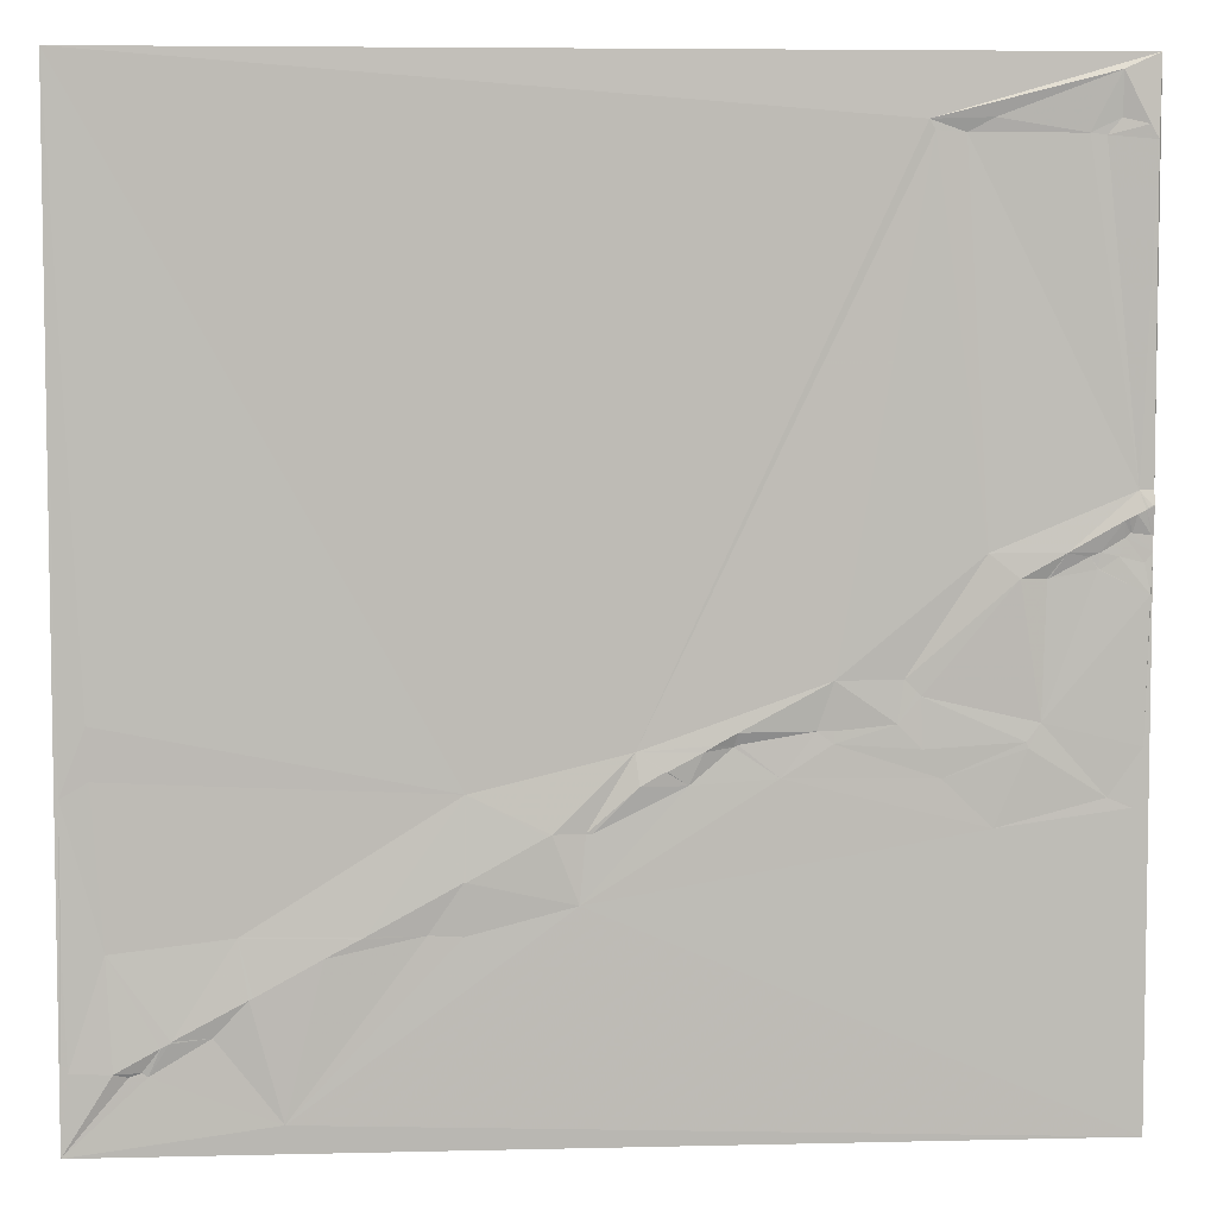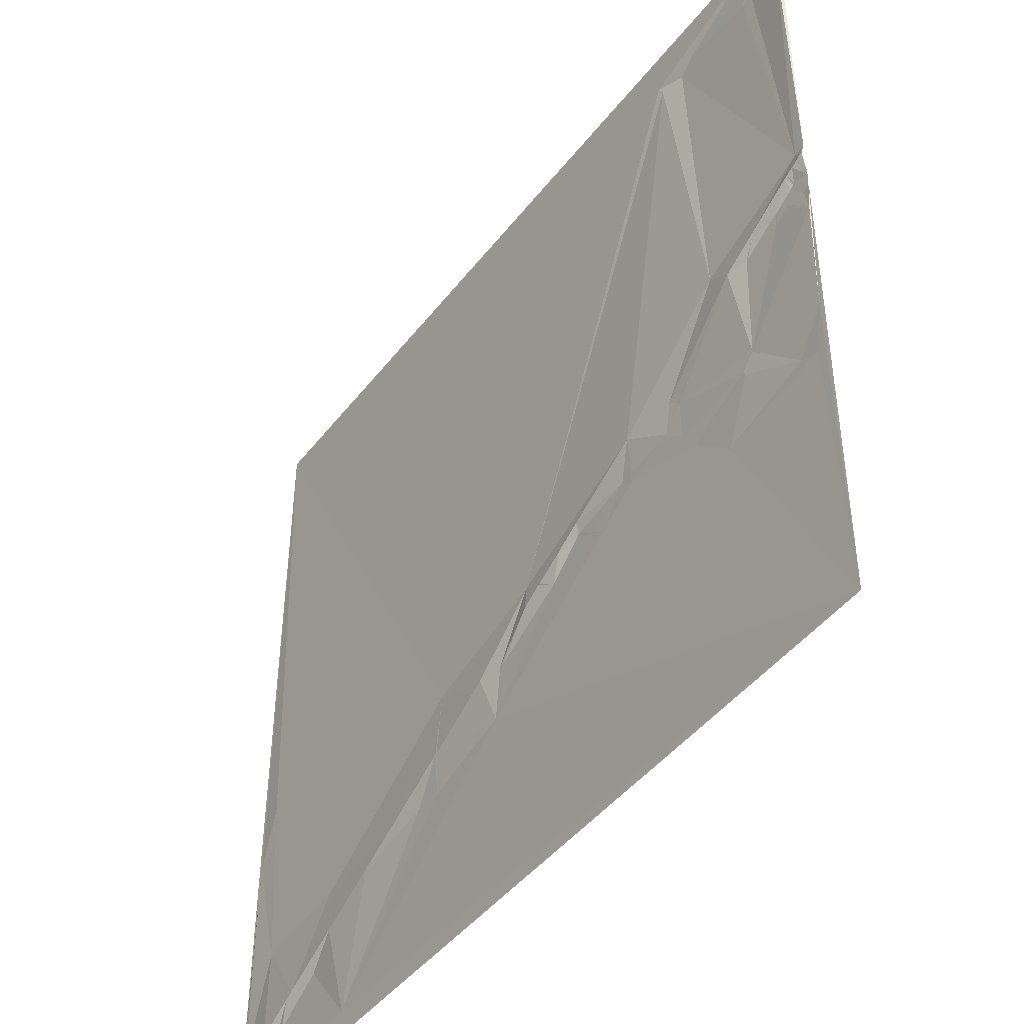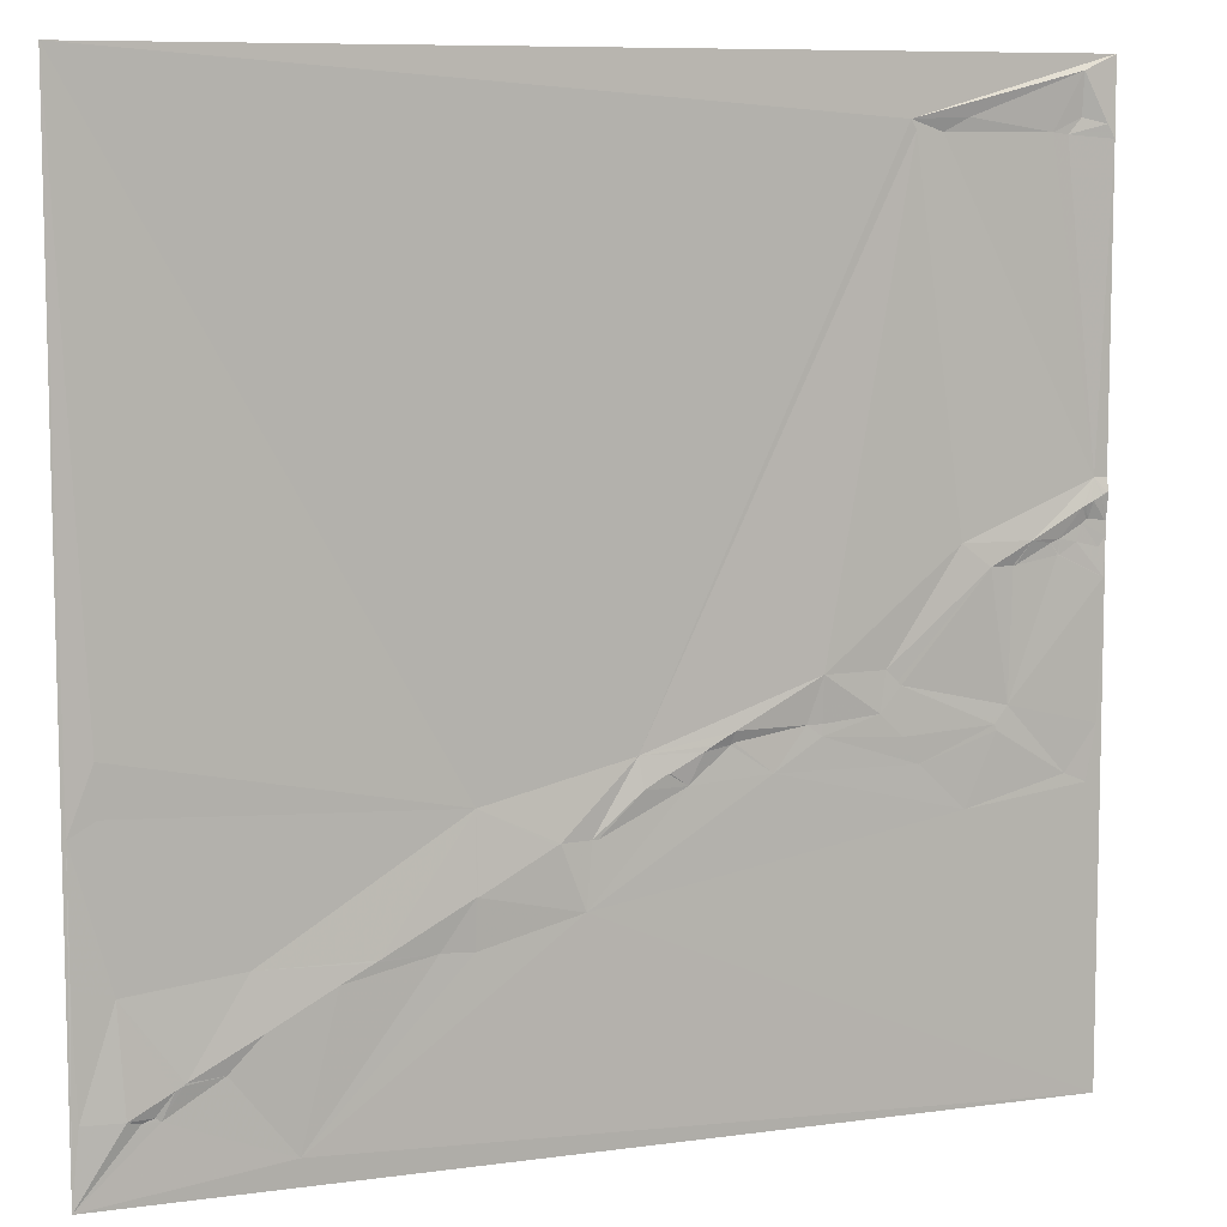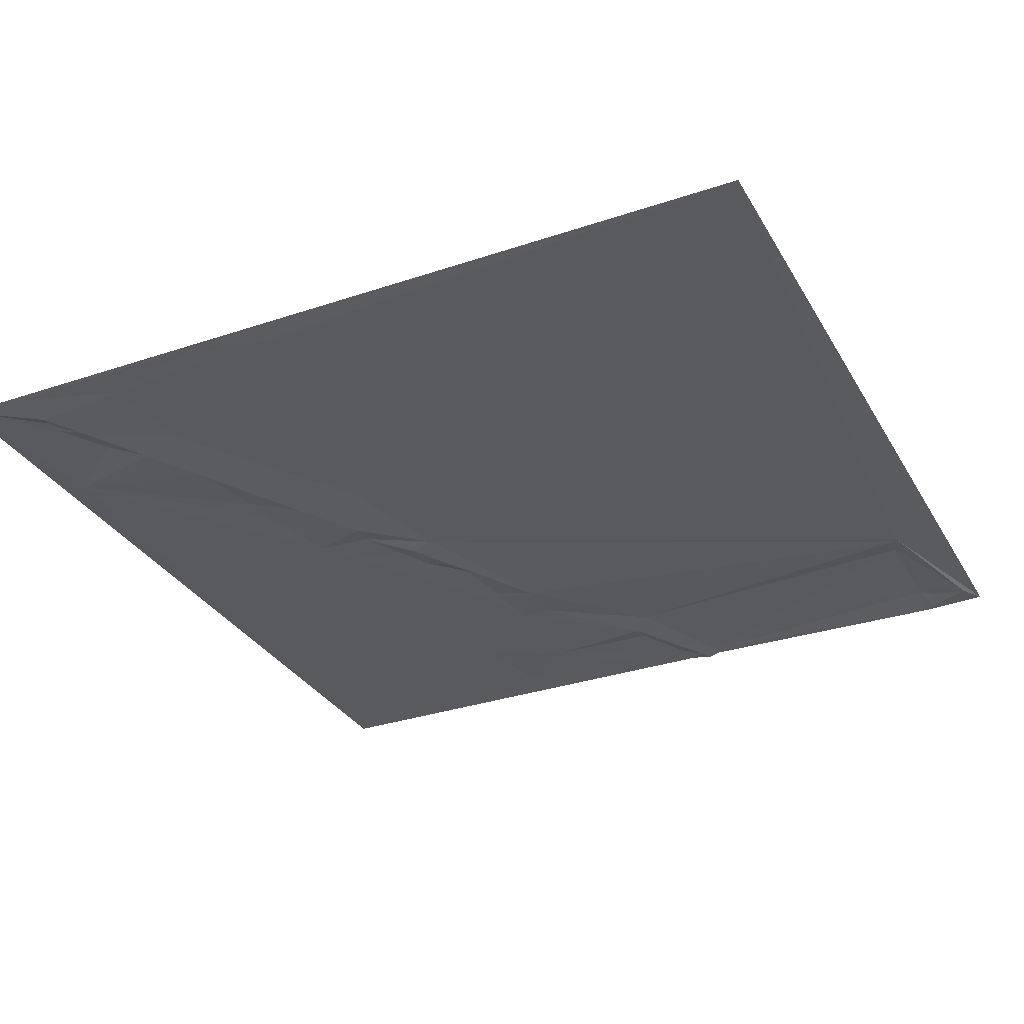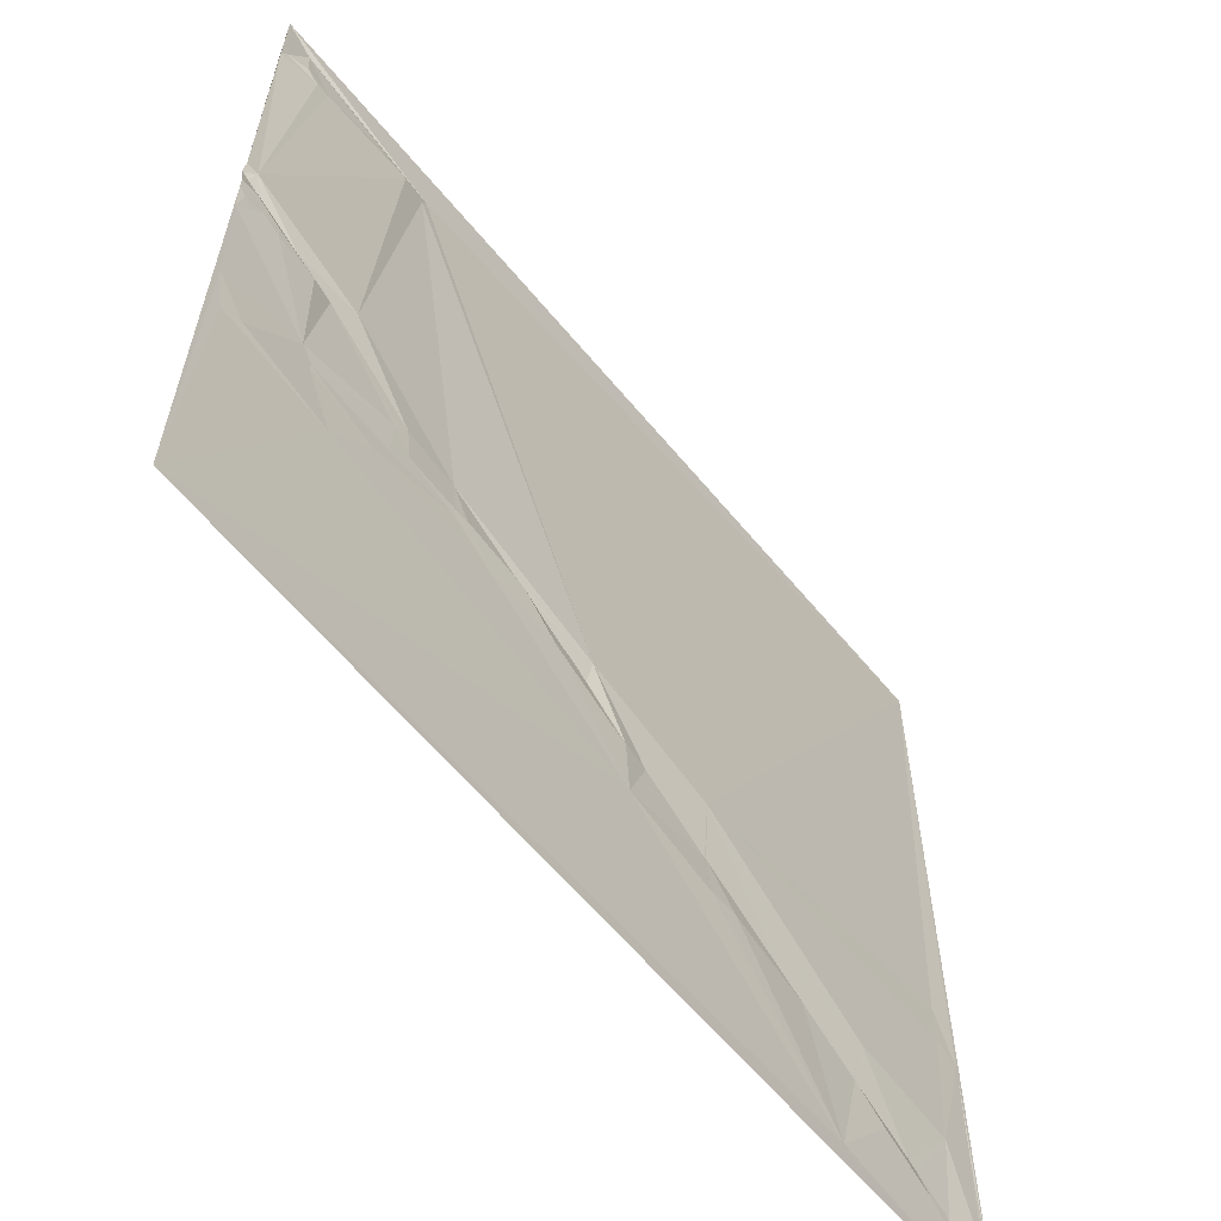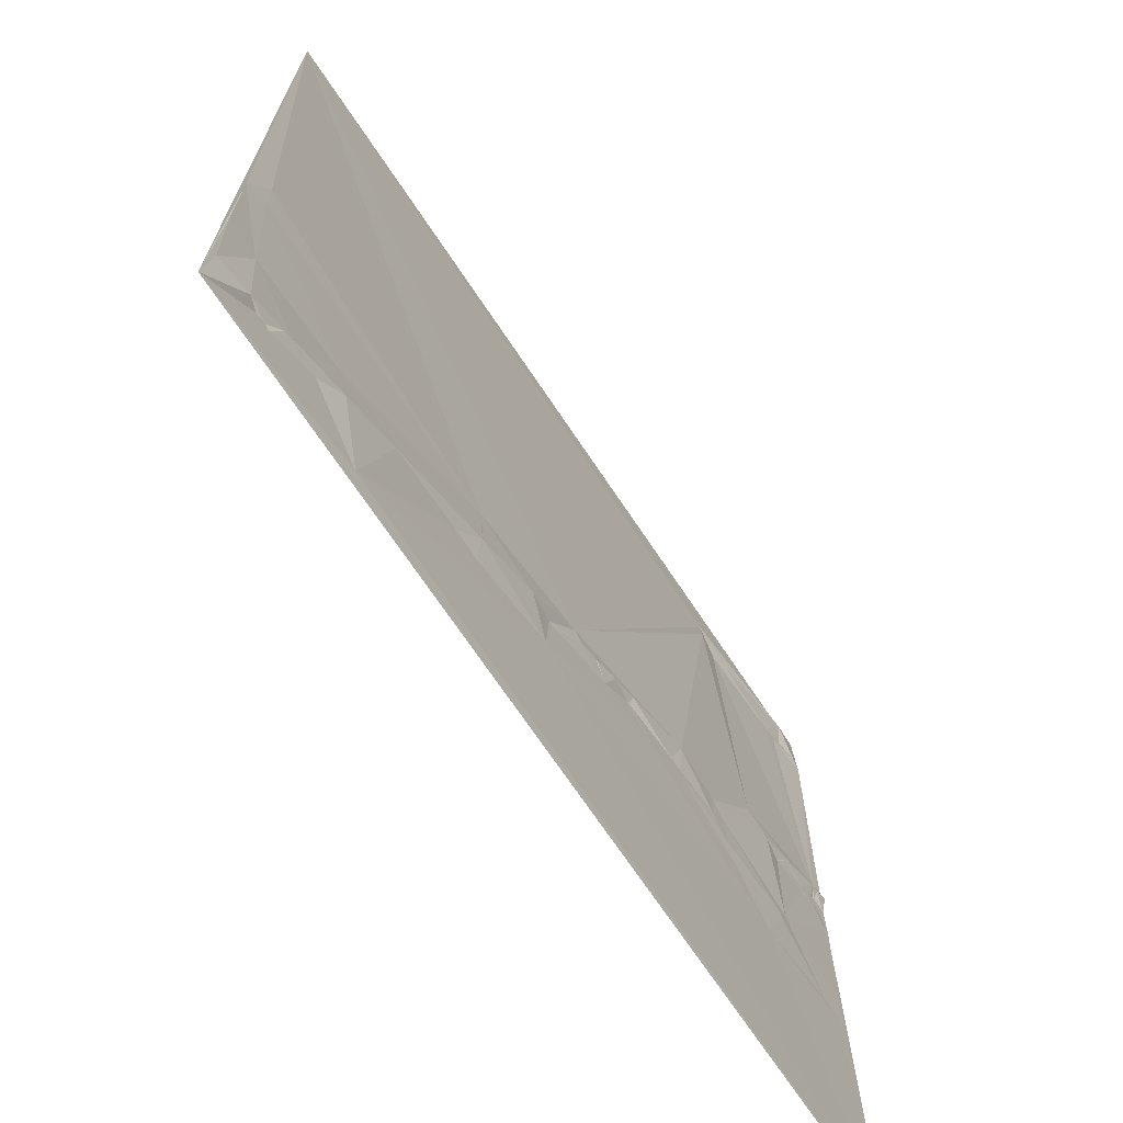
<metadata>
{"format":"obj","ext":"obj","renderer":"f3d","projection":"perspective","resolution":1024,"background":"white","views":[{"elev":6.1,"azim":-4.0,"up":"+Z"},{"elev":-45.0,"azim":55.0,"up":"+Z"},{"elev":8.6,"azim":-20.2,"up":"+Z"},{"elev":-31.4,"azim":-64.6,"up":"+Y"},{"elev":-61.6,"azim":129.6,"up":"+Z"},{"elev":-70.0,"azim":-56.2,"up":"+Z"}]}
</metadata>
<code>
v 3578 6.005 -6651
v 4089 7.1 -6651
v 4071 5.087 -6659
v 4012 7.129 -6681
v 4071 6.992 -6681
v 3981 5.722 -6682
v 4084 5.047 -6684
v 3984 6.088 -6687
v 3999 8.395 -6688
v 4056 7.214 -6688
v 4064 7.235 -6689
v 4088 5.009 -6691
v 4082 6.822 -6853
v 4089 6.636 -6853
v 4088 4.532 -6860
v 4089 4.581 -6860
v 4086 4.532 -6861
v 4087 4.534 -6861
v 4085 4.524 -6862
v 4081 4.478 -6864
v 4079 4.453 -6865
v 4077 4.451 -6866
v 4075 4.445 -6867
v 4078 6.751 -6873
v 4079 6.75 -6873
v 4088 6.76 -6874
v 4089 6.776 -6874
v 4076 6.738 -6875
v 4011 5.87 -6882
v 4048 4.319 -6882
v 4064 6.552 -6882
v 4089 6.7 -6882
v 4059 6.53 -6884
v 4073 6.599 -6884
v 4085 6.71 -6887
v 4063 6.748 -6889
v 4063 6.737 -6890
v 4064 6.734 -6890
v 4026 4.265 -6894
v 4039 6.535 -6894
v 4040 6.54 -6894
v 4088 5.969 -6902
v 3939 3.873 -6941
v 3972 6.014 -6941
v 3978 5.962 -6947
v 3980 5.936 -6949
v 3593 4.252 -6959
v 3969 5.489 -6962
v 4037 6.082 -6962
v 3894 3.701 -6965
v 3931 5.868 -6965
v 3939 5.658 -6965
v 3883 3.626 -6971
v 3894 5.884 -6971
v 3939 5.523 -6971
v 4030 5.396 -6971
v 3892 5.982 -6972
v 3846 5.799 -6974
v 3878 3.622 -6974
v 3981 5.543 -6974
v 4031 5.368 -6974
v 4086 6.254 -6974
v 3860 3.629 -6983
v 3861 3.564 -6983
v 3594 4.706 -6985
v 3914 5.301 -6987
v 3990 5.972 -6988
v 3848 3.509 -6990
v 3871 5.58 -6990
v 3580 4.895 -6993
v 3767 5.913 -6993
v 4069 6.506 -6998
v 4081 6.206 -7002
v 4081 6.204 -7003
v 3807 3.334 -7012
v 3823 5.237 -7012
v 3826 5.224 -7012
v 4015 5.996 -7012
v 3805 3.324 -7013
v 3766 3.163 -7034
v 3767 3.205 -7034
v 3820 4.7 -7046
v 3661 5.134 -7059
v 3720 2.96 -7059
v 3749 4.883 -7059
v 3580 4.45 -7060
v 3718 2.936 -7060
v 3766 4.876 -7060
v 3600 4.803 -7066
v 3701 2.883 -7069
v 3668 2.739 -7087
v 3666 2.724 -7088
v 3649 4.591 -7106
v 3630 2.585 -7107
v 3629 2.572 -7108
v 3625 2.547 -7110
v 3582 4.238 -7122
v 3603 2.283 -7122
v 3616 4.558 -7122
v 3610 4.464 -7124
v 3619 4.608 -7124
v 3682 4.026 -7148
v 3578 4.322 -7162
v 4089 5.525 -7162
f 59 69 57
f 54 57 66
f 69 66 57
f 50 54 51
f 55 48 52
f 48 43 52
f 43 58 50
f 58 53 50
f 29 39 30
f 46 39 45
f 41 40 49
f 40 30 39
f 98 103 100
f 103 101 100
f 10 13 11
f 13 12 11
f 60 46 48
f 60 56 46
f 29 9 8
f 9 6 8
f 12 7 11
f 7 3 5
f 10 11 5
f 4 10 3
f 6 9 4
f 3 10 5
f 7 2 3
f 3 6 4
f 29 43 44
f 45 44 48
f 56 49 46
f 40 39 49
f 4 9 10
f 12 2 7
f 2 1 6
f 29 8 43
f 31 33 36
f 33 37 36
f 20 26 19
f 18 19 27
f 43 8 58
f 41 30 40
f 67 56 60
f 45 48 46
f 6 58 8
f 9 13 10
f 14 2 12
f 30 13 29
f 92 102 91
f 102 90 91
f 82 79 81
f 80 81 71
f 64 58 63
f 58 68 63
f 59 58 64
f 68 69 63
f 30 41 33
f 29 44 39
f 35 28 34
f 28 31 34
f 49 37 41
f 38 37 42
f 65 47 70
f 65 71 47
f 51 66 55
f 66 67 55
f 66 51 54
f 46 49 39
f 14 15 16
f 42 49 62
f 49 42 37
f 37 33 41
f 43 48 44
f 74 62 73
f 74 104 62
f 1 58 6
f 58 59 53
f 72 61 78
f 62 49 72
f 69 59 64
f 59 57 53
f 82 69 77
f 76 77 68
f 38 42 34
f 42 32 35
f 75 82 76
f 69 68 77
f 68 58 76
f 43 50 51
f 20 19 13
f 13 17 15
f 31 38 34
f 37 38 36
f 35 34 42
f 54 50 57
f 31 36 38
f 26 20 25
f 24 25 22
f 17 13 19
f 13 21 20
f 23 24 22
f 21 22 25
f 15 18 16
f 26 25 32
f 104 82 102
f 66 82 78
f 53 57 50
f 67 66 78
f 48 55 60
f 45 39 44
f 33 31 30
f 24 28 25
f 61 56 67
f 24 23 28
f 1 70 47
f 71 65 83
f 51 55 52
f 43 51 52
f 80 88 81
f 104 78 82
f 23 30 31
f 9 29 13
f 15 14 13
f 28 32 25
f 20 21 25
f 13 14 12
f 21 13 22
f 27 16 18
f 18 15 17
f 27 26 32
f 42 62 32
f 18 17 19
f 5 11 7
f 67 60 55
f 86 70 103
f 83 65 89
f 71 75 58
f 64 63 69
f 73 62 72
f 104 32 62
f 66 69 82
f 72 78 74
f 67 78 61
f 28 23 31
f 73 72 74
f 56 61 49
f 26 27 19
f 13 30 23
f 94 83 89
f 86 89 70
f 88 85 102
f 88 80 85
f 80 84 85
f 79 71 81
f 98 89 97
f 95 96 101
f 102 93 101
f 102 92 93
f 92 94 93
f 92 91 83
f 98 99 96
f 94 95 93
f 95 101 93
f 90 83 91
f 98 100 99
f 103 102 101
f 95 94 96
f 96 89 98
f 87 90 85
f 87 83 90
f 104 74 78
f 32 28 35
f 1 71 58
f 79 75 71
f 76 82 77
f 61 72 49
f 75 79 82
f 13 23 22
f 84 87 85
f 71 84 80
f 88 102 82
f 82 81 88
f 75 76 58
f 2 6 3
f 1 103 70
f 103 97 86
f 103 104 102
f 102 85 90
f 87 84 83
f 70 89 65
f 71 1 47
f 103 98 97
f 71 83 84
f 86 97 89
f 99 101 96
f 101 99 100
f 94 92 83
f 94 89 96

</code>
